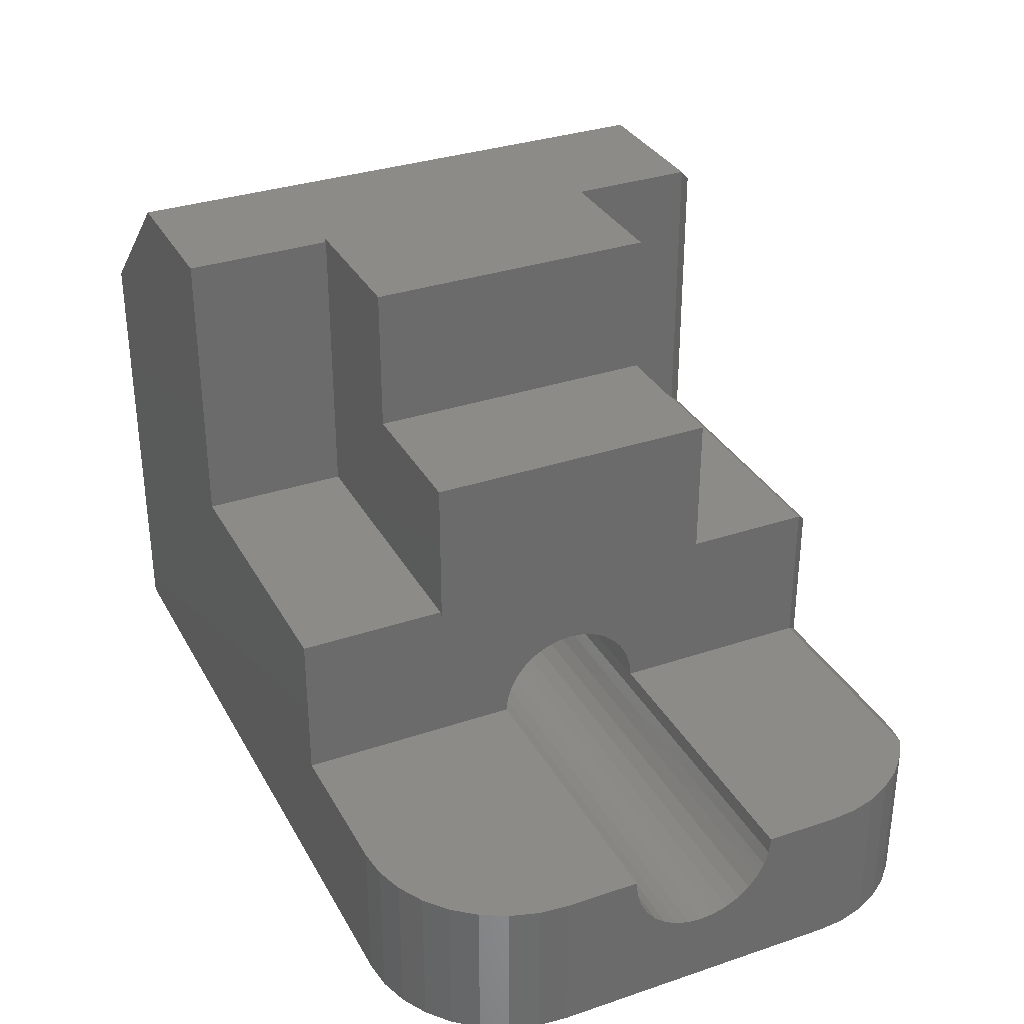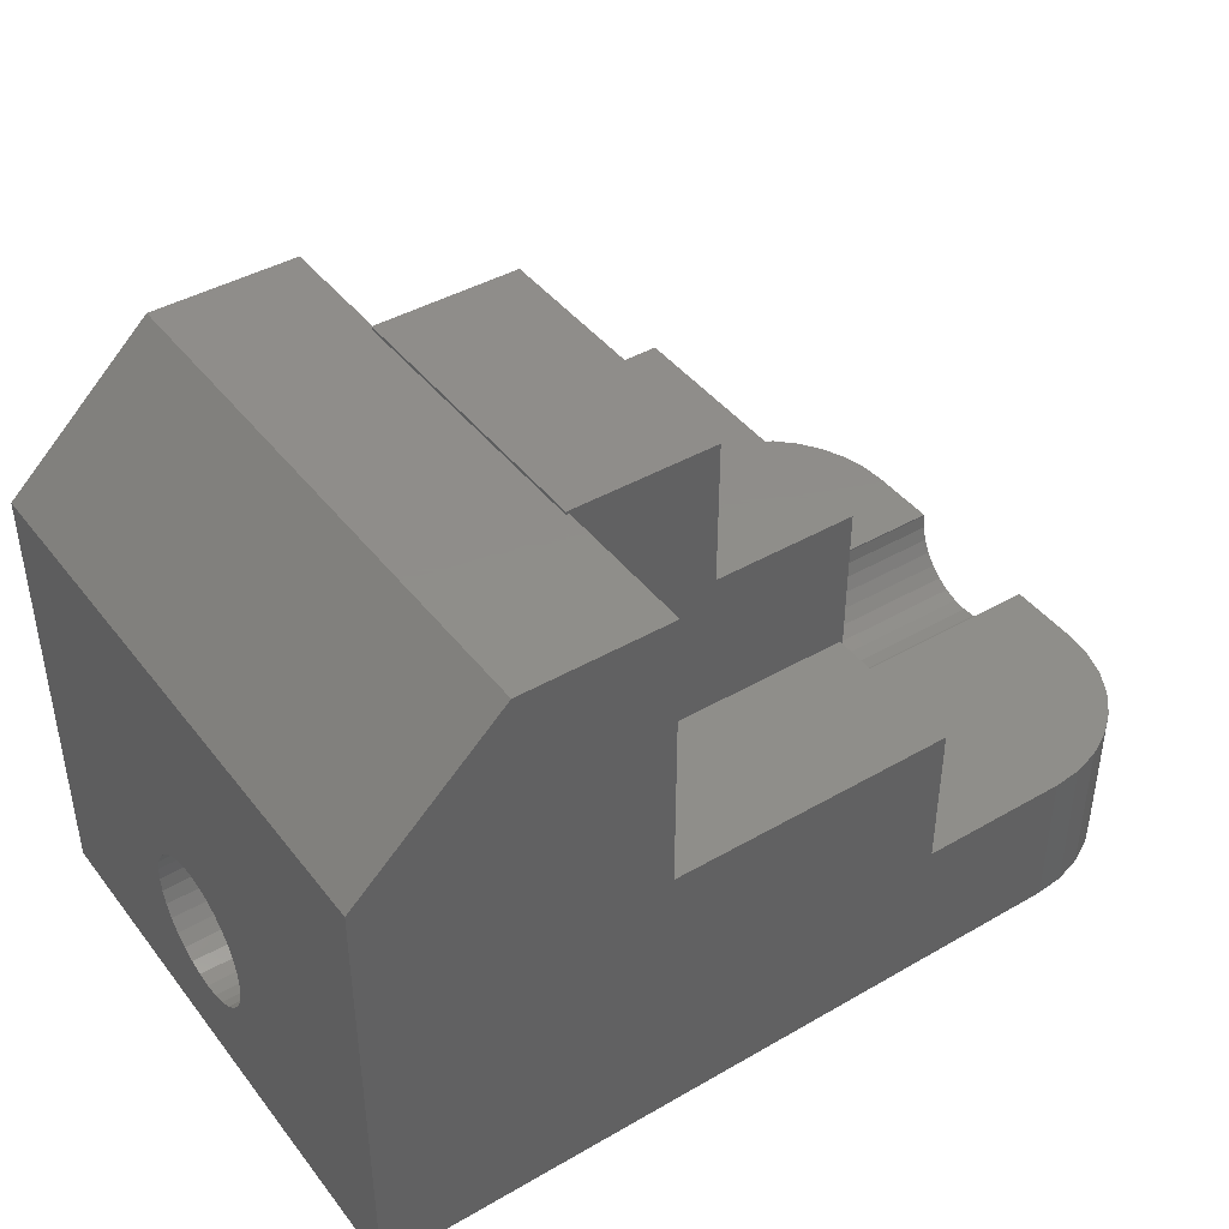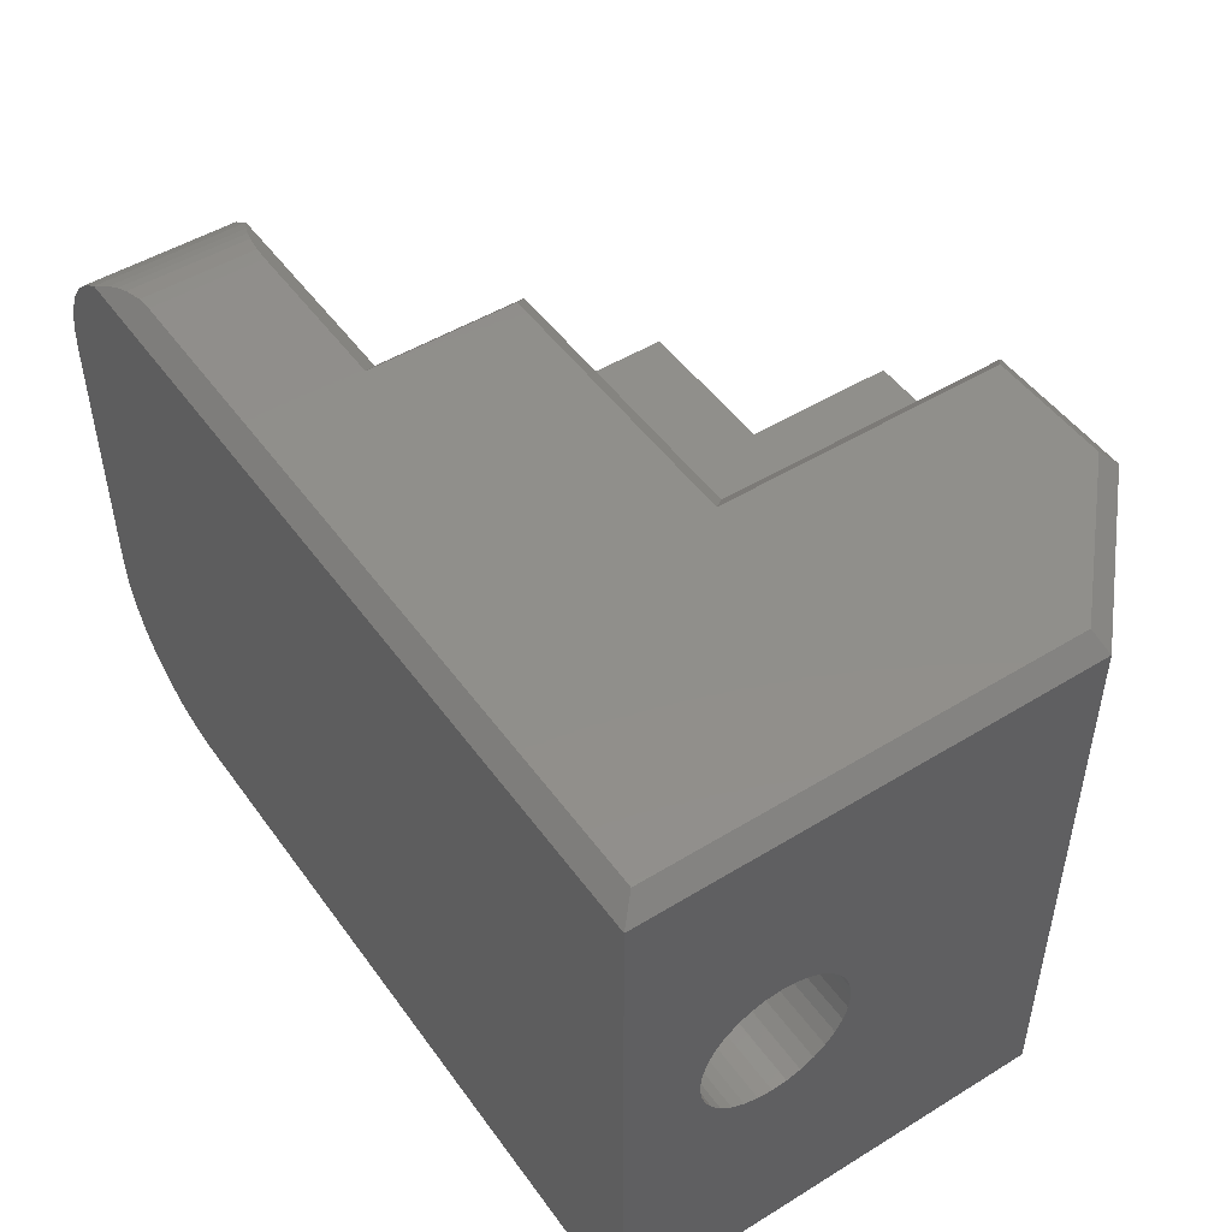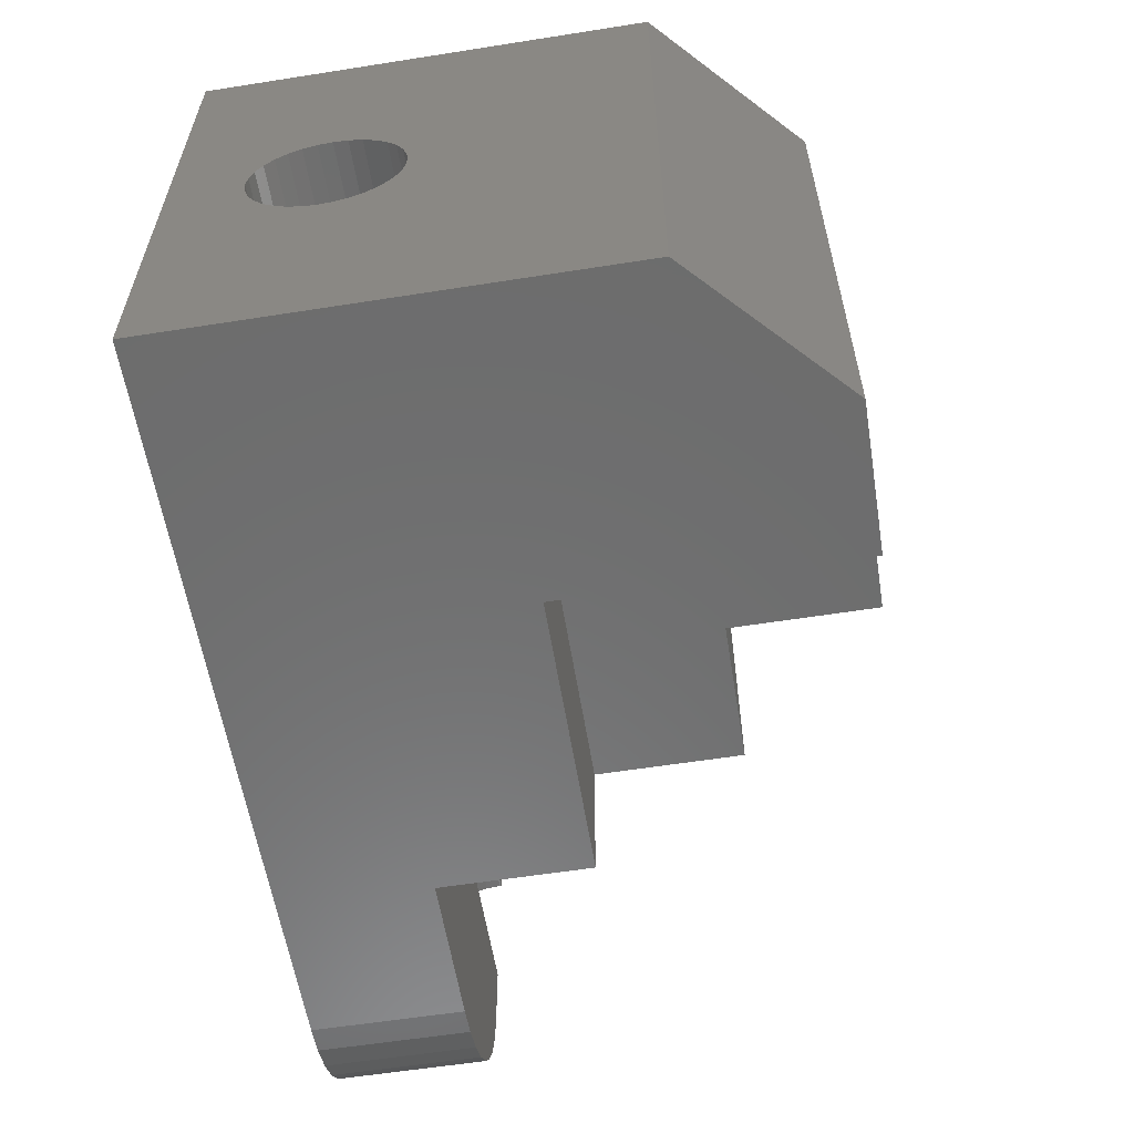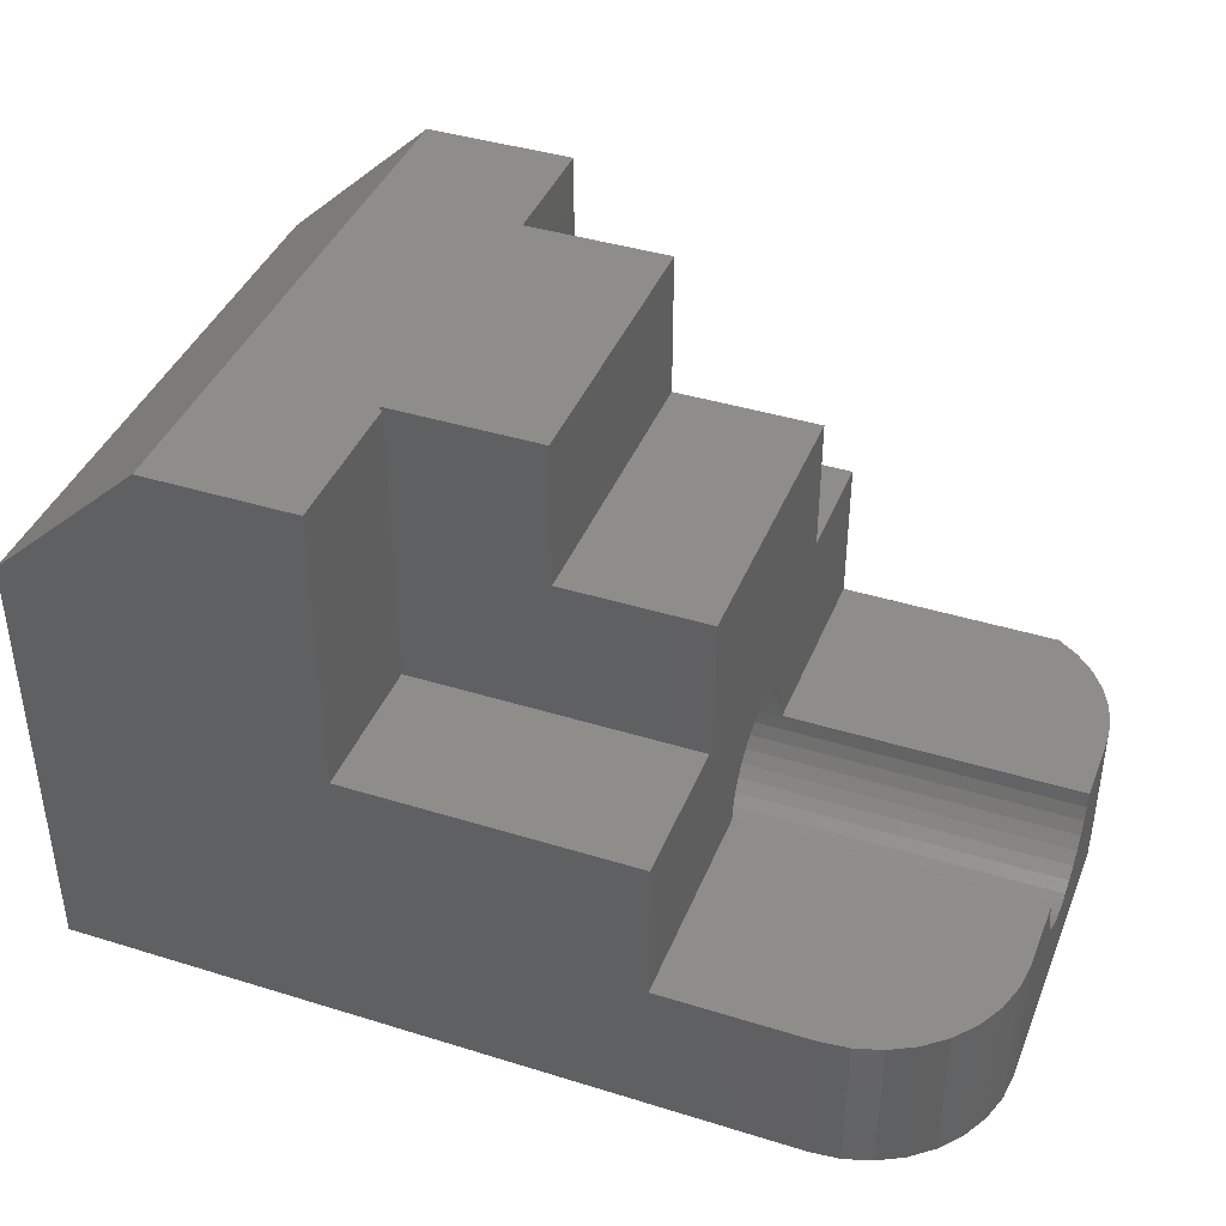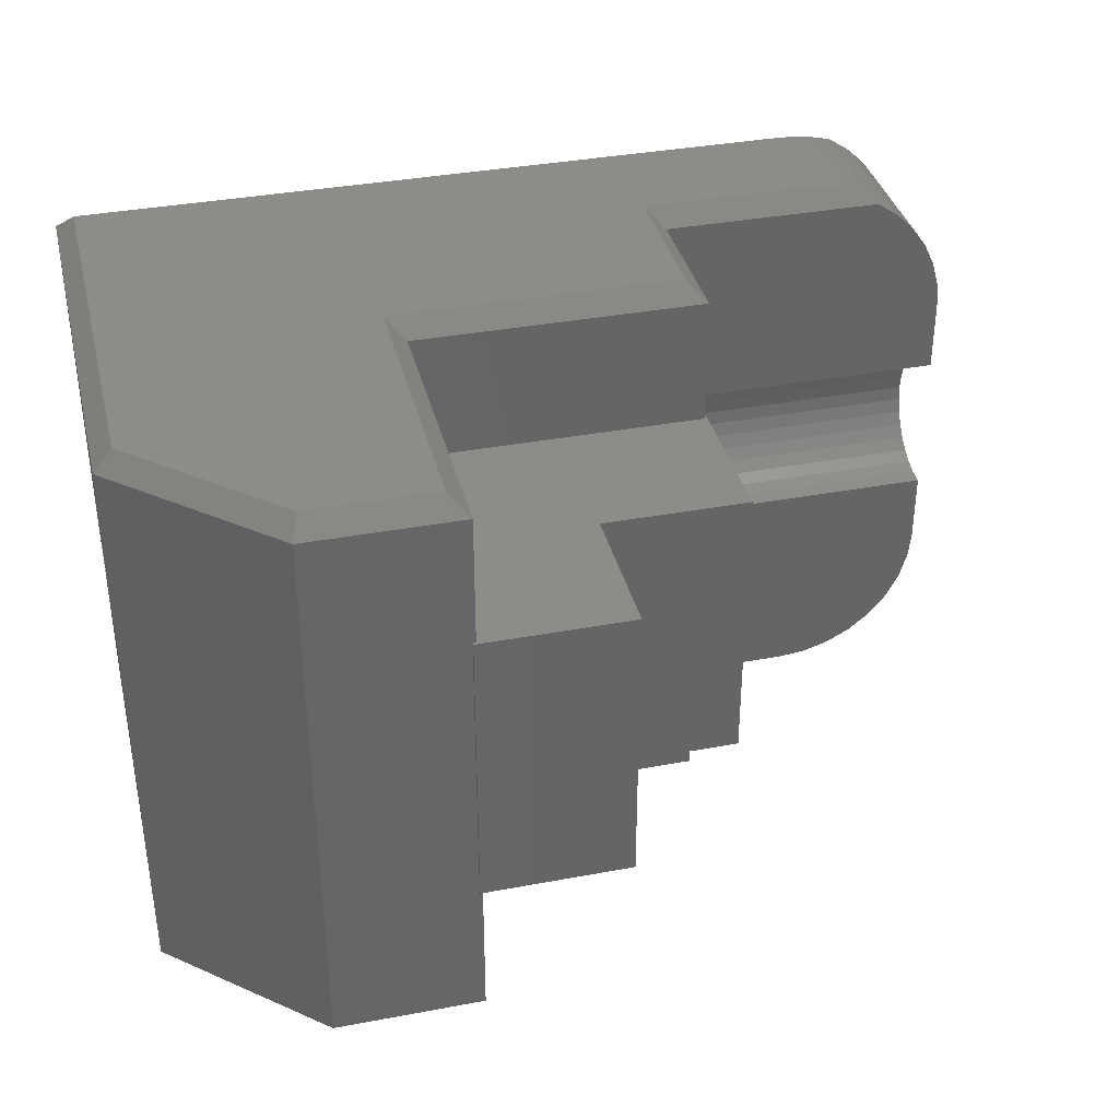
<metadata>
{"format":"stl","ext":"stl","renderer":"f3d","projection":"perspective","resolution":1024,"background":"white","views":[{"elev":32.8,"azim":65.0,"up":"+Z"},{"elev":42.4,"azim":-34.6,"up":"+Z"},{"elev":49.0,"azim":-124.3,"up":"+Y"},{"elev":-58.9,"azim":-80.8,"up":"+Y"},{"elev":40.7,"azim":20.8,"up":"+Z"},{"elev":36.5,"azim":-13.7,"up":"+Y"}]}
</metadata>
<code>
# stl→obj: 151 verts, 302 faces
v 0.75 -0.125 -4.592e-17
v 0.75 -0.125 0.1263
v 0.7476 -0.1494 -4.578e-17
v 0.7476 -0.1494 0.1263
v 0.7405 -0.1728 -4.534e-17
v 0.7405 -0.1728 0.1263
v 0.7289 -0.1944 -4.463e-17
v 0.7289 -0.1944 0.1263
v 0.7134 -0.2134 -4.368e-17
v 0.7134 -0.2134 0.1263
v 0.6944 -0.2289 -4.252e-17
v 0.6944 -0.2289 0.1263
v 0.6728 -0.2405 -4.12e-17
v 0.6728 -0.2405 0.1263
v 0.6494 -0.2476 -3.976e-17
v 0.6494 -0.2476 0.1263
v 0.625 -0.25 -3.827e-17
v 0.625 -0.25 0.1263
v 0.4974 -0.25 0.2526
v 0.2526 -0.25 0.2526
v 0.4974 -0.25 0.1263
v 0 -0.25 0
v 0.2526 -0.25 0.4974
v 0.1263 -0.25 0.4974
v 2.32e-17 -0.25 0.3789
v 0.75 0.125 -4.592e-17
v 0.748 0.1471 -4.58e-17
v 0.7422 0.1685 -4.545e-17
v 0.7327 0.1885 -4.486e-17
v 0.6855 0.2344 1.735e-18
v 0.7039 0.222 -4.31e-17
v 0 0.2344 0
v 0.7198 0.2065 -4.407e-17
v 0.75 -0.0625 0.125
v 0.75 -0.06129 0.1127
v 0.75 -0.06249 0.1263
v 0.75 0.125 0.1263
v 0.75 0.0638 0.1263
v 0.75 0.06382 0.125
v 0.75 0.0626 0.1127
v 0.75 0.05901 0.1008
v 0.75 0.05317 0.08991
v 0.75 0.04532 0.08034
v 0.75 0.03575 0.07249
v 0.75 0.02483 0.06665
v 0.75 0.01298 0.06306
v 0.75 0.0006579 0.06184
v 0.75 -0.01166 0.06306
v 0.75 -0.02351 0.06665
v 0.75 -0.03443 0.07249
v 0.75 -0.044 0.08034
v 0.75 -0.05186 0.08991
v 0.75 -0.05769 0.1008
v 0.4974 -0.06249 0.1263
v 0.6543 0.2465 0.01213
v 0.6638 0.2438 0.1169
v 0.6638 0.2438 0.009457
v 0.6728 0.2405 0.1202
v 0.625 0.25 0.01562
v 0.625 0.25 0.1107
v 0.6381 0.2493 0.01496
v 0.6381 0.2493 0.1114
v 0.6543 0.2465 0.1142
v 0.748 0.1471 0.1263
v 0.7422 0.1685 0.1263
v 0.7327 0.1885 0.1263
v 0.7198 0.2065 0.1263
v 0.7039 0.222 0.1263
v 0.6855 0.2344 0.1263
v 0.6728 0.2405 0.00613
v 0.4974 0.2344 0.1263
v 0.4974 0.0638 0.1263
v 0.4817 0.25 0.237
v 0.4817 0.25 0.1107
v 0.237 0.25 0.237
v 0.01562 0.25 0.01562
v 0.01562 0.25 0.3722
v 0.1325 0.25 0.4817
v 0.237 0.25 0.4817
v 1.073e-33 0.06382 0.125
v 8.409e-18 0.0626 0.1373
v 8.409e-18 -0.06129 0.1373
v 0.4974 -0.06105 0.1384
v -1.503e-33 -0.0625 0.125
v 0.4974 0.06237 0.1384
v 0.4974 0.05862 0.1501
v 9.134e-18 0.05901 0.1492
v 0.4974 0.05271 0.1608
v 9.803e-18 0.05317 0.1601
v 0.4974 0.04485 0.1701
v 1.039e-17 0.04532 0.1697
v 0.4974 0.03534 0.1778
v 1.087e-17 0.03575 0.1775
v 0.4974 0.02452 0.1835
v 1.123e-17 0.02483 0.1834
v 0.4974 0.01282 0.187
v 1.145e-17 0.01298 0.1869
v 0.4974 0.0006579 0.1882
v 1.152e-17 0.0006579 0.1882
v 0.4974 -0.0115 0.187
v 1.145e-17 -0.01166 0.1869
v 0.4974 -0.02321 0.1835
v 1.123e-17 -0.02351 0.1834
v 0.4974 -0.03402 0.1778
v 1.087e-17 -0.03443 0.1775
v 0.4974 -0.04353 0.1701
v 1.039e-17 -0.044 0.1697
v 0.4974 -0.05139 0.1608
v 9.803e-18 -0.05186 0.1601
v 0.4974 -0.05731 0.1501
v 9.134e-18 -0.05769 0.1492
v 0.4974 0.2344 0.2526
v 0.4974 0.125 0.2526
v 0.4974 0.125 0.25
v 0.4974 -0.125 0.25
v 0.4974 -0.125 0.2526
v 6.9e-18 -0.06129 0.1127
v 6.174e-18 -0.05769 0.1008
v 5.505e-18 -0.05186 0.08991
v 4.919e-18 -0.044 0.08034
v 4.438e-18 -0.03443 0.07249
v 4.081e-18 -0.02351 0.06665
v 3.861e-18 -0.01166 0.06306
v 3.787e-18 0.0006579 0.06184
v 3.861e-18 0.01298 0.06306
v 2.32e-17 0.2344 0.3789
v 4.081e-18 0.02483 0.06665
v 4.438e-18 0.03575 0.07249
v 4.919e-18 0.04532 0.08034
v 5.505e-18 0.05317 0.08991
v 6.174e-18 0.05901 0.1008
v 6.9e-18 0.0626 0.1127
v 0.5 0.125 0.25
v 0.5 -0.125 0.25
v 0.25 0.125 0.5
v 0.25 0.125 0.4974
v 0.25 -0.125 0.5
v 0.25 -0.125 0.4974
v 0.2526 0.125 0.4974
v 0.3763 0.125 0.5
v 0.5 0.125 0.3763
v 0.2526 0.125 0.2526
v 0.3763 0.125 0.3763
v 0.3763 -0.125 0.5
v 0.2526 -0.125 0.4974
v 0.3763 -0.125 0.3763
v 0.2526 -0.125 0.2526
v 0.5 -0.125 0.3763
v 0.2526 0.2344 0.2526
v 0.2526 0.2344 0.4974
v 0.1263 0.2344 0.4974
f 1 2 3
f 3 2 4
f 3 4 5
f 5 4 6
f 5 6 7
f 7 6 8
f 7 8 9
f 9 8 10
f 9 10 11
f 11 10 12
f 11 12 13
f 13 12 14
f 13 14 15
f 15 14 16
f 15 16 17
f 17 16 18
f 19 20 21
f 21 20 22
f 21 22 18
f 18 22 17
f 23 24 20
f 20 24 25
f 20 25 22
f 26 3 27
f 26 1 3
f 28 27 3
f 3 5 28
f 29 28 5
f 30 31 11
f 30 11 13
f 30 13 15
f 30 15 17
f 30 17 22
f 30 22 32
f 11 31 9
f 9 31 33
f 9 33 7
f 7 33 29
f 7 29 5
f 34 2 35
f 34 36 2
f 26 37 38
f 26 38 39
f 26 39 40
f 26 40 41
f 26 41 42
f 26 42 43
f 26 43 44
f 26 44 45
f 1 26 45
f 1 45 46
f 1 46 47
f 1 47 48
f 1 48 49
f 1 49 50
f 1 50 51
f 1 51 52
f 1 52 53
f 1 53 35
f 1 35 2
f 21 18 16
f 21 16 14
f 21 14 12
f 21 12 10
f 21 10 8
f 21 8 6
f 21 6 4
f 21 4 2
f 21 2 36
f 21 36 54
f 55 56 57
f 57 56 58
f 59 60 61
f 61 60 62
f 61 62 55
f 55 62 63
f 55 63 56
f 37 26 64
f 64 26 27
f 64 27 65
f 65 27 28
f 65 28 66
f 66 28 29
f 66 29 67
f 67 29 33
f 67 33 68
f 68 33 31
f 68 31 69
f 69 31 30
f 69 30 58
f 58 30 70
f 58 70 57
f 71 72 38
f 71 38 37
f 71 37 64
f 71 64 65
f 71 65 66
f 71 66 67
f 71 67 68
f 71 68 69
f 73 74 75
f 75 74 76
f 74 60 76
f 76 60 59
f 76 77 75
f 75 77 78
f 75 78 79
f 55 57 70
f 30 32 76
f 30 76 59
f 30 59 61
f 30 61 55
f 30 55 70
f 58 63 62
f 69 58 62
f 58 56 63
f 71 69 62
f 71 62 60
f 71 60 74
f 38 72 39
f 72 80 39
f 81 80 72
f 82 83 54
f 84 82 54
f 84 54 36
f 84 36 34
f 72 85 81
f 81 85 86
f 81 86 87
f 87 86 88
f 87 88 89
f 89 88 90
f 89 90 91
f 91 90 92
f 91 92 93
f 93 92 94
f 93 94 95
f 95 94 96
f 95 96 97
f 97 96 98
f 97 98 99
f 99 98 100
f 99 100 101
f 101 100 102
f 101 102 103
f 103 102 104
f 103 104 105
f 105 104 106
f 105 106 107
f 107 106 108
f 107 108 109
f 109 108 110
f 109 110 111
f 111 110 83
f 111 83 82
f 71 112 113
f 71 113 114
f 71 114 72
f 21 54 115
f 21 115 116
f 21 116 19
f 114 94 92
f 114 92 90
f 114 90 88
f 114 88 86
f 114 86 85
f 114 85 72
f 115 54 83
f 115 83 110
f 115 110 108
f 115 108 106
f 115 106 104
f 115 104 102
f 115 102 100
f 115 100 98
f 115 98 96
f 115 96 94
f 115 94 114
f 22 25 82
f 22 82 84
f 22 84 117
f 22 117 118
f 22 118 119
f 22 119 120
f 22 120 121
f 22 121 122
f 22 122 123
f 22 123 124
f 22 124 125
f 22 125 32
f 126 32 80
f 126 80 81
f 126 81 87
f 126 87 89
f 126 89 91
f 126 91 93
f 126 93 95
f 126 95 97
f 25 126 97
f 25 97 99
f 25 99 101
f 25 101 103
f 25 103 105
f 25 105 107
f 25 107 109
f 25 109 111
f 25 111 82
f 32 125 127
f 32 127 128
f 32 128 129
f 32 129 130
f 32 130 131
f 32 131 132
f 32 132 80
f 124 46 125
f 125 46 45
f 125 45 127
f 127 45 44
f 127 44 128
f 128 44 43
f 128 43 129
f 129 43 42
f 129 42 130
f 130 42 41
f 130 41 131
f 131 41 40
f 131 40 132
f 132 40 39
f 132 39 80
f 46 124 47
f 47 124 123
f 47 123 48
f 48 123 122
f 48 122 49
f 49 122 121
f 49 121 50
f 50 121 120
f 50 120 51
f 51 120 119
f 51 119 52
f 52 119 118
f 52 118 53
f 53 118 117
f 53 117 35
f 35 117 84
f 35 84 34
f 114 133 115
f 115 133 134
f 135 136 137
f 137 136 138
f 114 113 133
f 139 136 140
f 136 135 140
f 133 113 141
f 141 113 142
f 141 142 143
f 143 142 139
f 143 139 140
f 134 116 115
f 144 138 145
f 144 137 138
f 144 145 146
f 146 145 147
f 146 147 148
f 148 147 116
f 148 116 134
f 112 149 113
f 113 149 142
f 116 147 19
f 19 147 20
f 149 150 142
f 142 150 139
f 147 145 20
f 20 145 23
f 150 136 139
f 150 151 136
f 24 23 145
f 24 145 138
f 24 138 136
f 24 136 151
f 140 135 144
f 144 135 137
f 143 140 146
f 146 140 144
f 141 143 148
f 148 143 146
f 133 141 134
f 134 141 148
f 151 126 24
f 24 126 25
f 151 78 126
f 126 78 77
f 150 79 151
f 151 79 78
f 149 75 150
f 150 75 79
f 112 73 149
f 149 73 75
f 71 74 112
f 112 74 73
f 126 77 32
f 32 77 76

</code>
